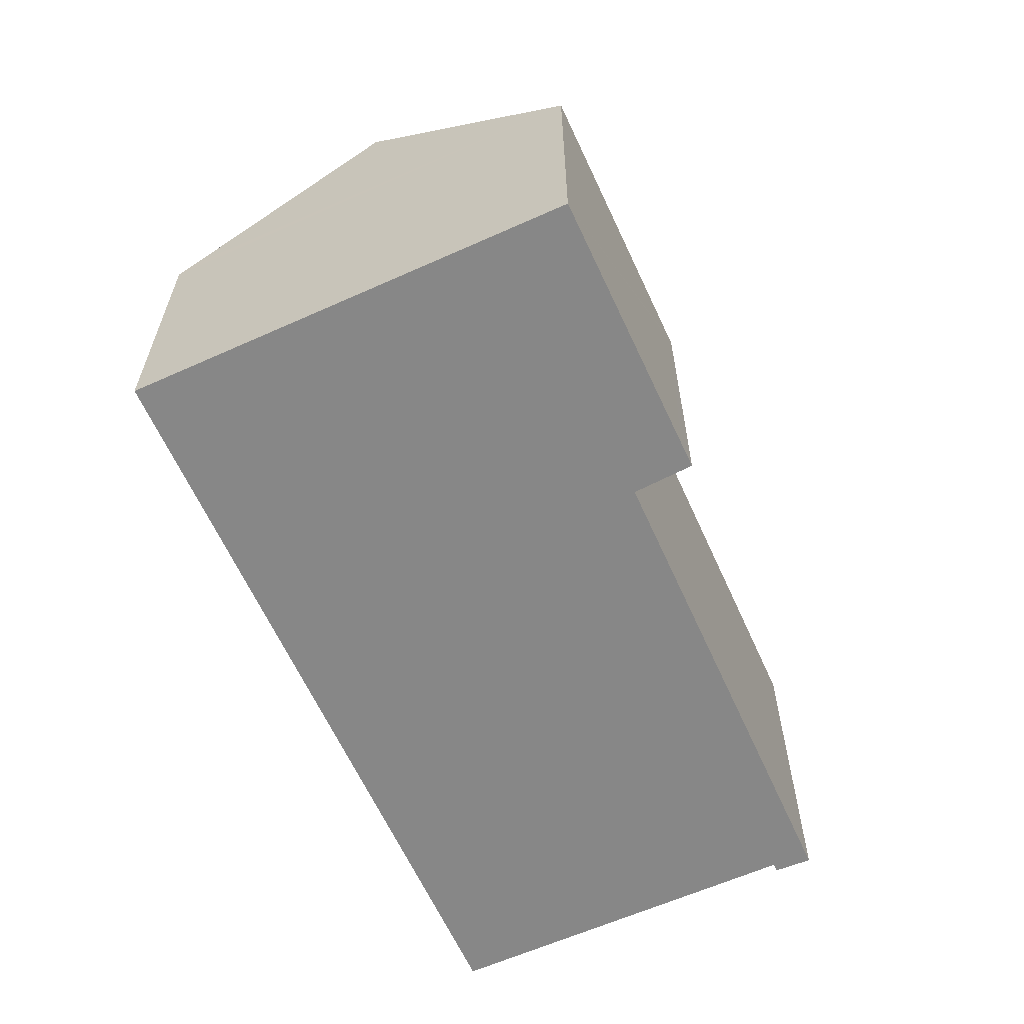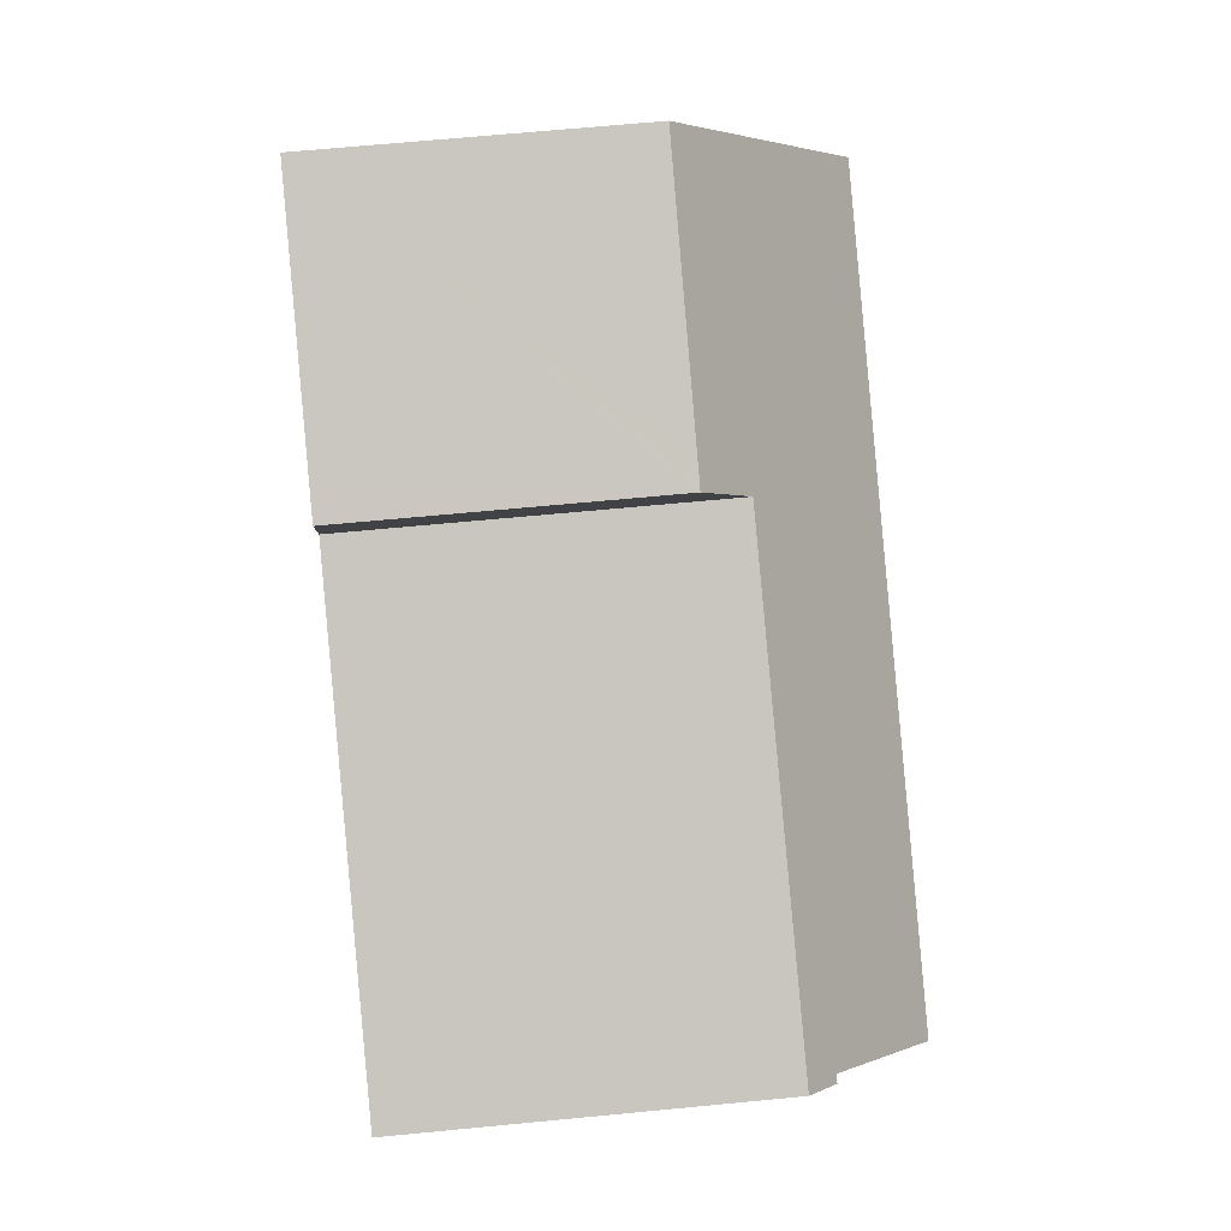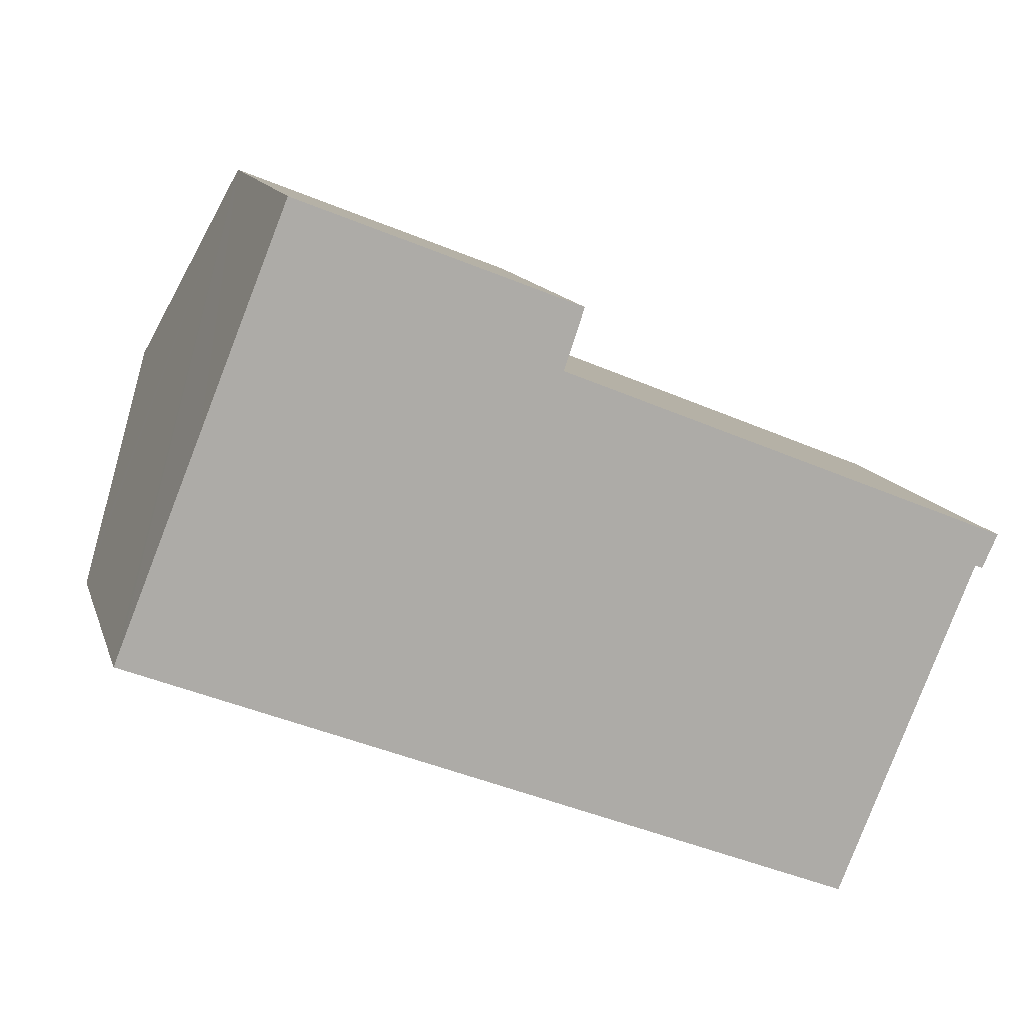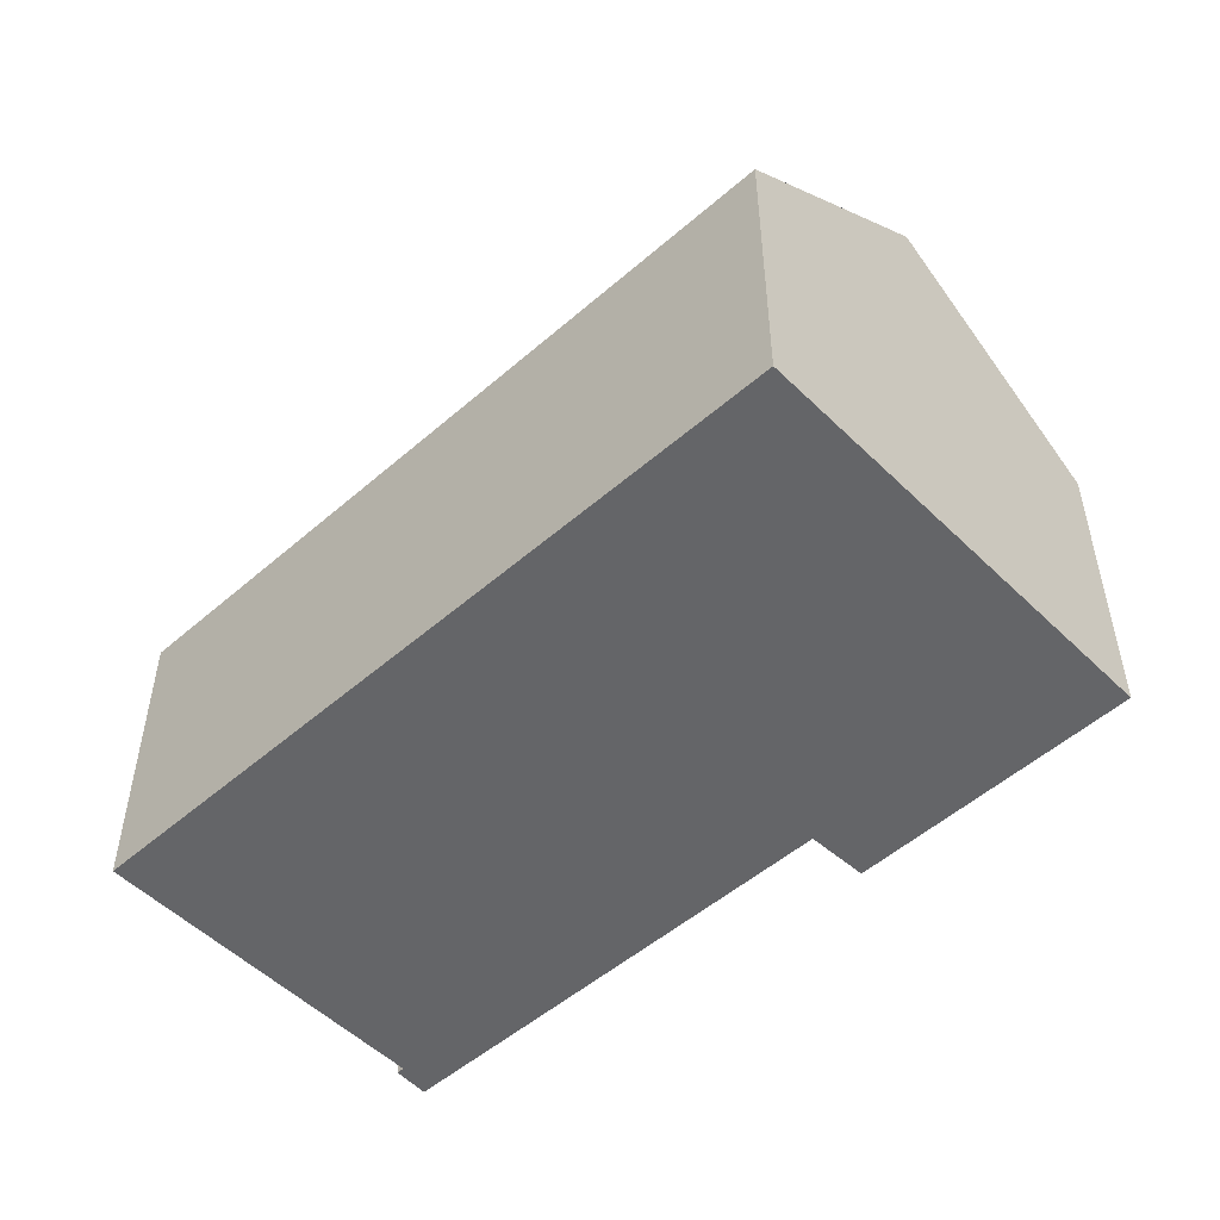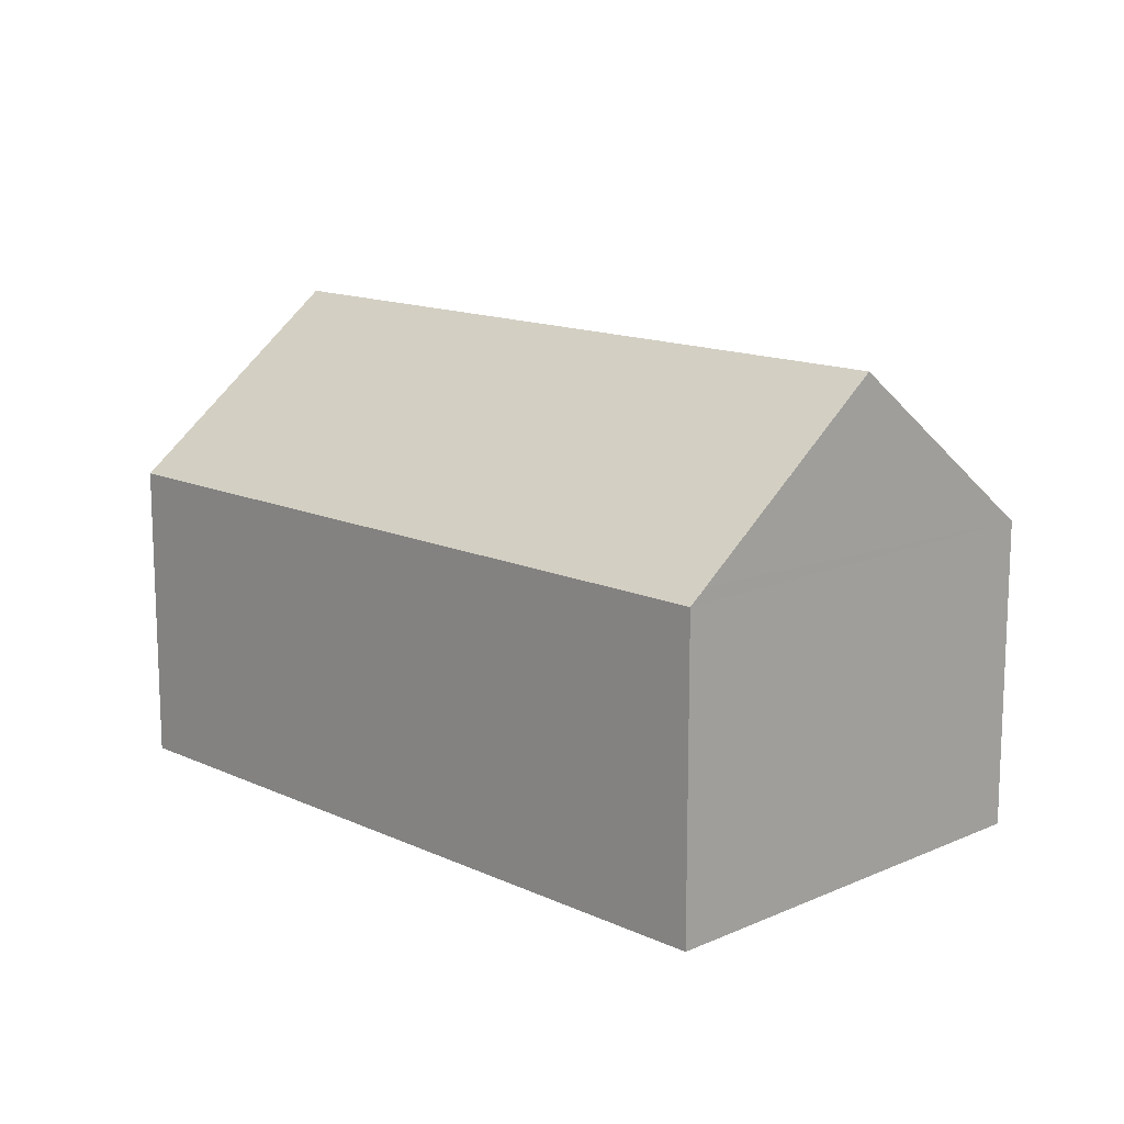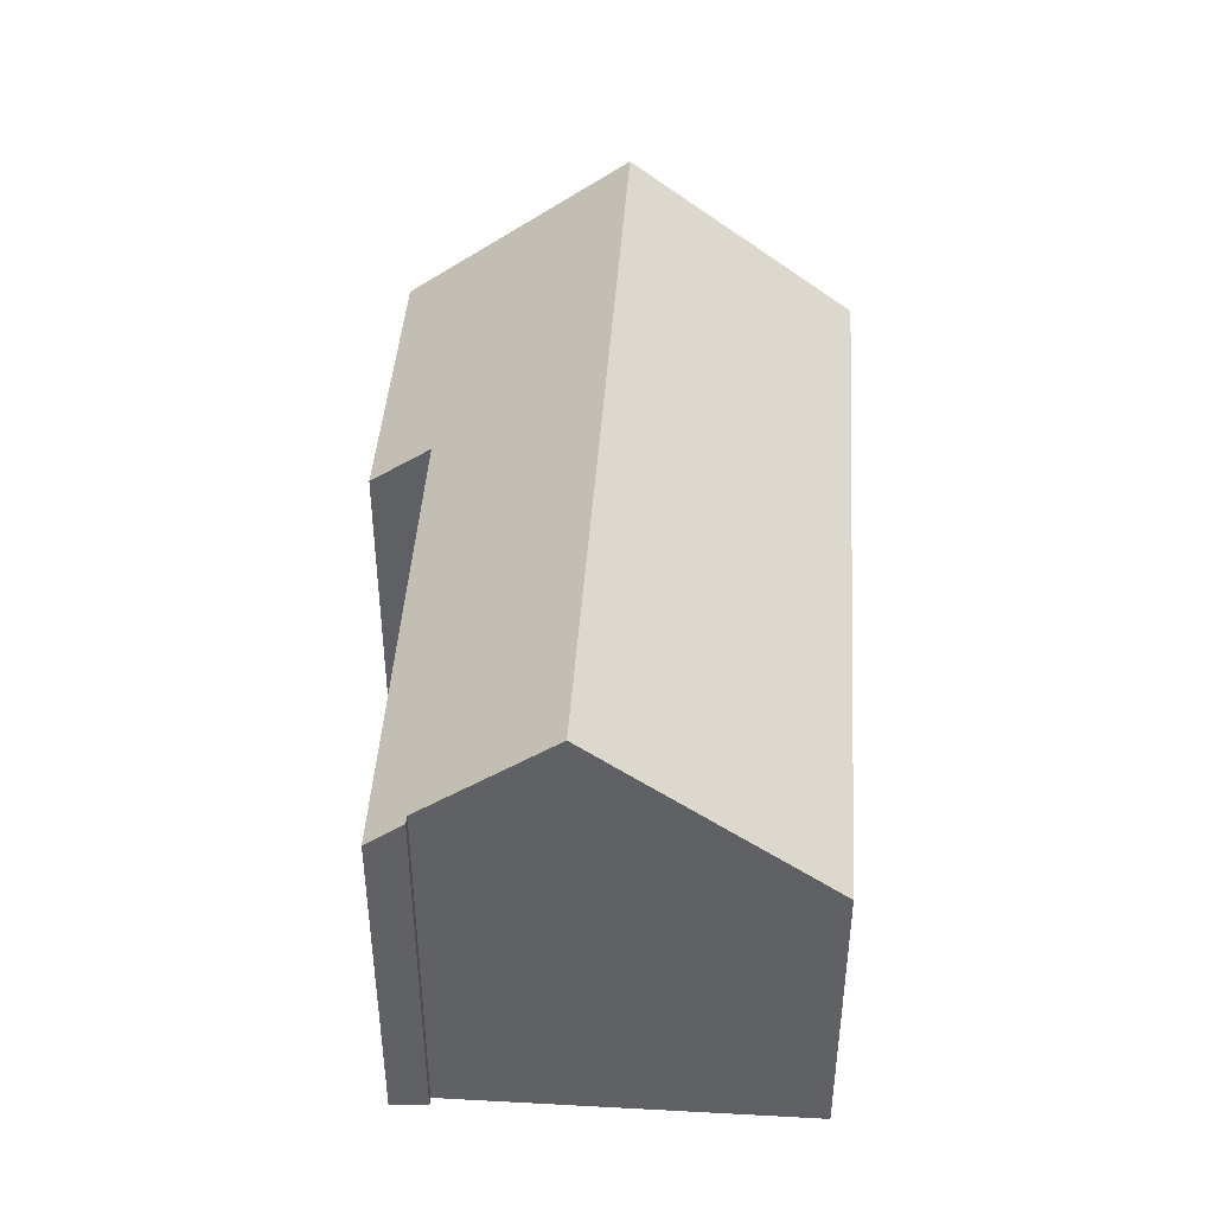
<metadata>
{"format":"obj","ext":"obj","renderer":"f3d","projection":"perspective","resolution":1024,"background":"white","views":[{"elev":-62.5,"azim":-43.6,"up":"+Y"},{"elev":67.0,"azim":84.5,"up":"+Z"},{"elev":13.1,"azim":-14.9,"up":"+Z"},{"elev":-51.6,"azim":-114.6,"up":"+Y"},{"elev":13.9,"azim":-112.3,"up":"+Y"},{"elev":44.1,"azim":115.9,"up":"+Y"}]}
</metadata>
<code>
v  0 8.853 5.421e-16
v  23.2 13.8 -2.288
v  20.69 8.803 -8.418
v  2.444 13.8 6.086
v  0.193 9.244 0.482
v  12.06 8.828 9.316
v  12.23 10.17 7.32
v  4.878 8.872 12.15
v  12.69 8.824 9.068
v  12.81 8.822 9.021
v  18.9 10.2 4.595
v  24.6 11.03 1.115
v  25.26 10.22 1.994
v  24.82 11.02 1.032
v  12.23 -4.482e-16 7.32
v  12.81 -5.524e-16 9.021
v  24.6 -6.827e-17 1.115
v  20.69 5.155e-16 -8.418
v  23.2 1.401e-16 -2.288
v  25.26 -1.221e-16 1.994
v  18.9 -2.814e-16 4.595
v  4.878 -7.439e-16 12.15
v  12.06 -5.704e-16 9.316
v  12.69 -5.553e-16 9.068
v  24.82 -6.319e-17 1.032
v  0 0 0
v  0.193 -2.951e-17 0.482
v  2.444 -3.727e-16 6.086
g defaultobject
f 1 2 3
f 2 1 4
f 4 1 5
f 6 7 8
f 7 6 9
f 7 9 10
f 8 2 4
f 2 8 7
f 2 7 11
f 2 11 12
f 12 11 13
f 12 13 14
f 10 15 7
f 15 10 16
f 12 3 2
f 3 12 17
f 3 17 18
f 18 17 19
f 15 11 7
f 11 15 13
f 13 15 20
f 20 15 21
f 22 6 8
f 6 22 9
f 9 22 10
f 10 22 23
f 10 23 16
f 16 23 24
f 13 25 14
f 25 13 20
f 14 17 12
f 17 14 25
f 3 26 1
f 26 3 18
f 5 8 4
f 8 5 1
f 8 1 26
f 8 26 27
f 8 27 28
f 8 28 22
f 20 17 25
f 17 20 21
f 19 26 18
f 26 19 17
f 26 17 21
f 26 21 15
f 26 15 16
f 26 16 24
f 26 24 23
f 26 23 28
f 28 23 22
f 26 28 27

</code>
